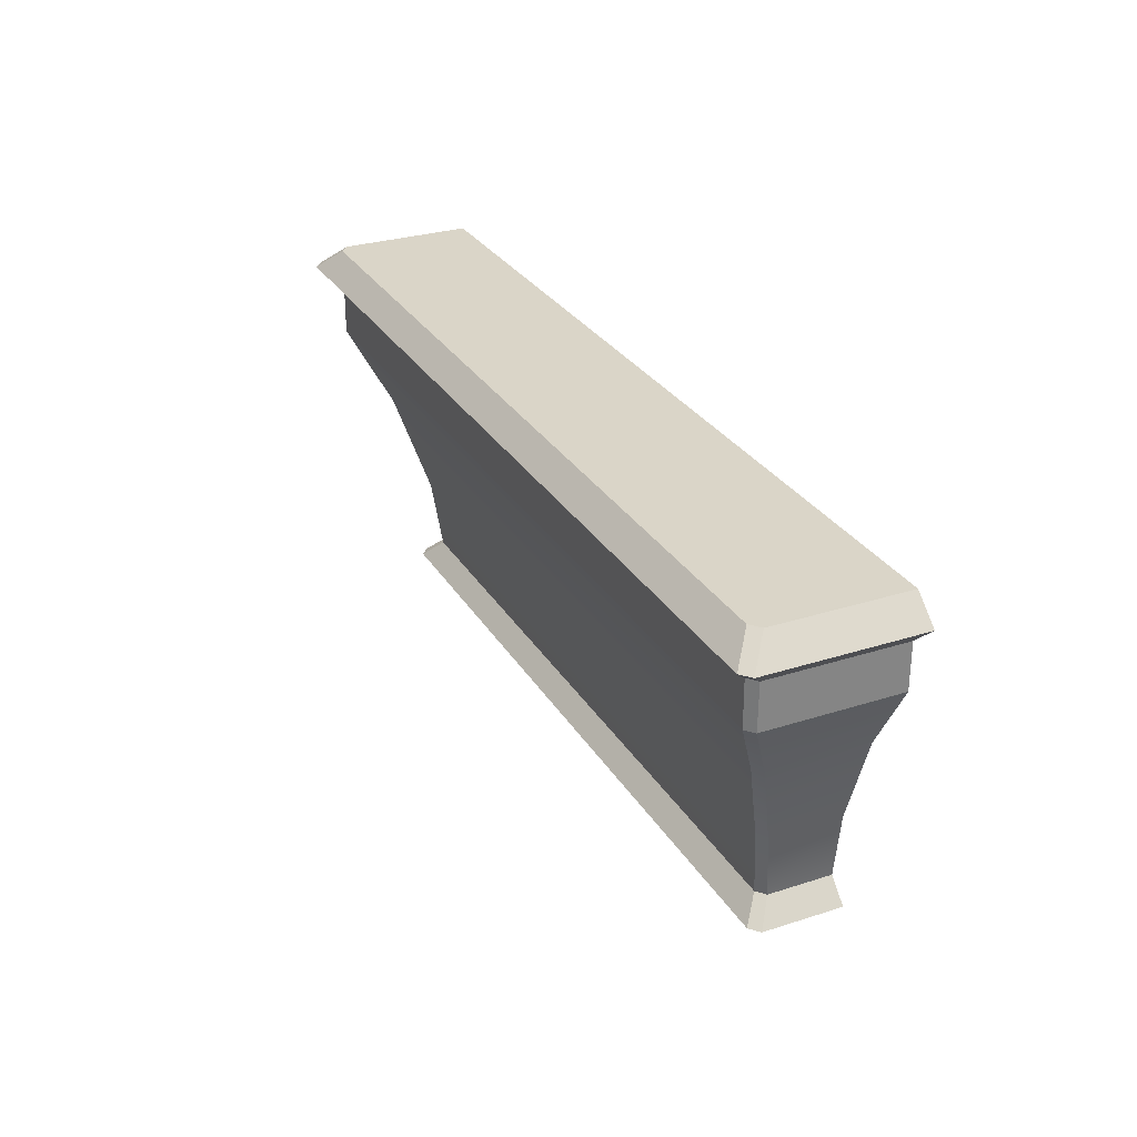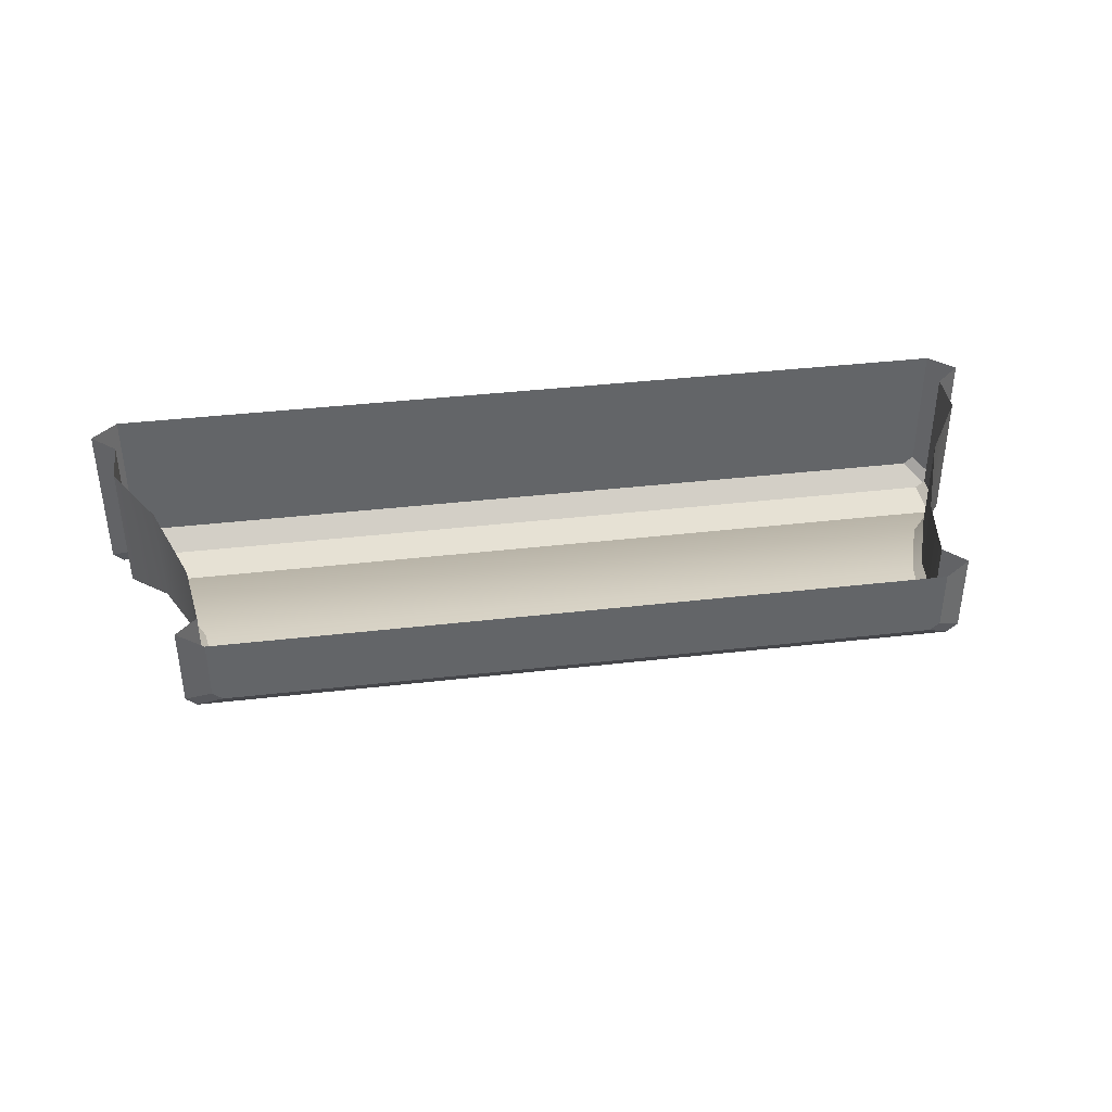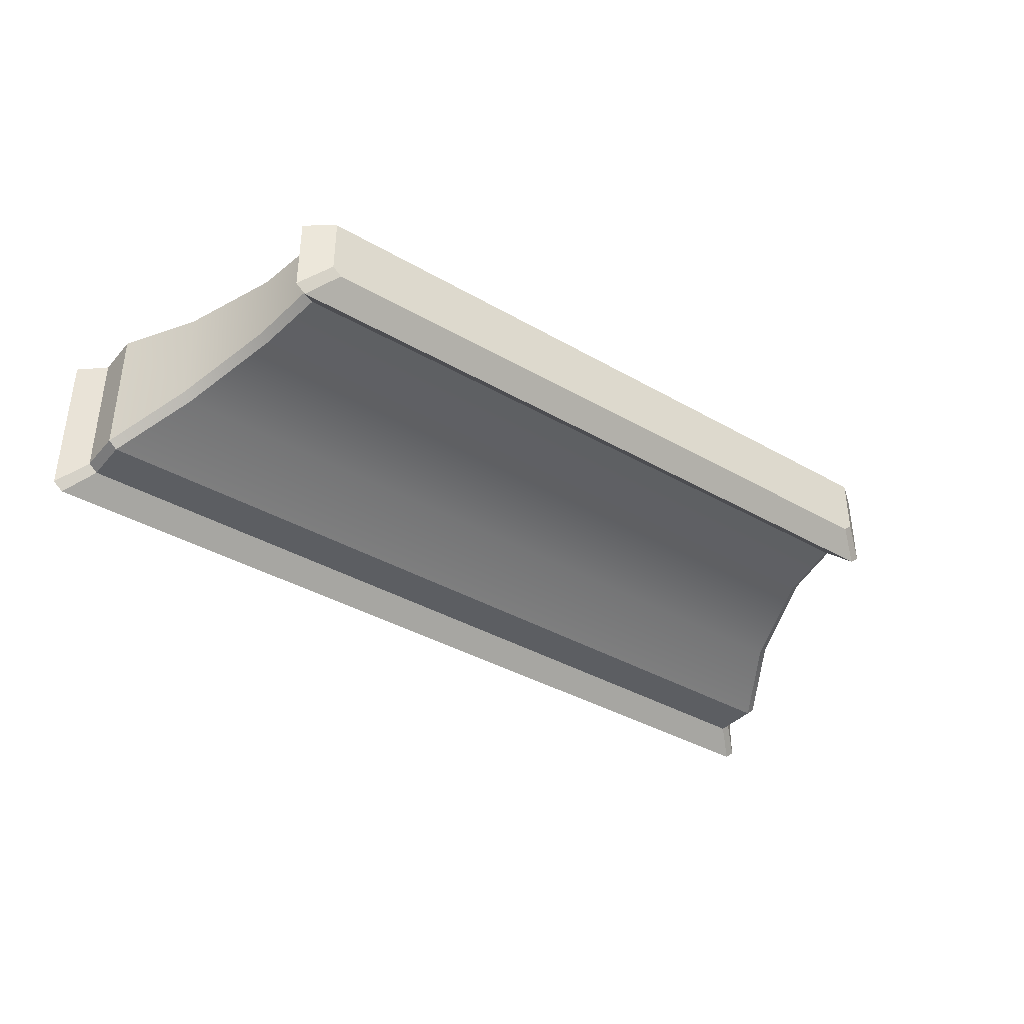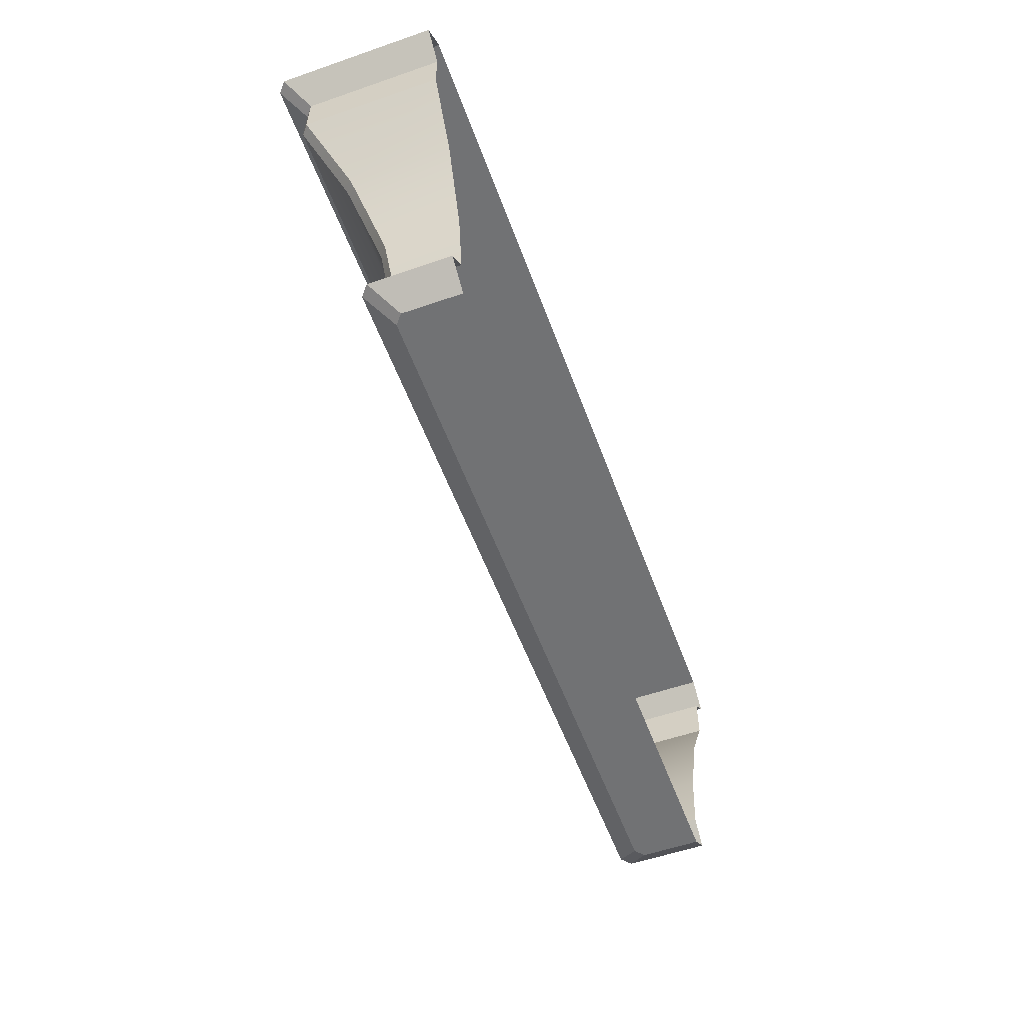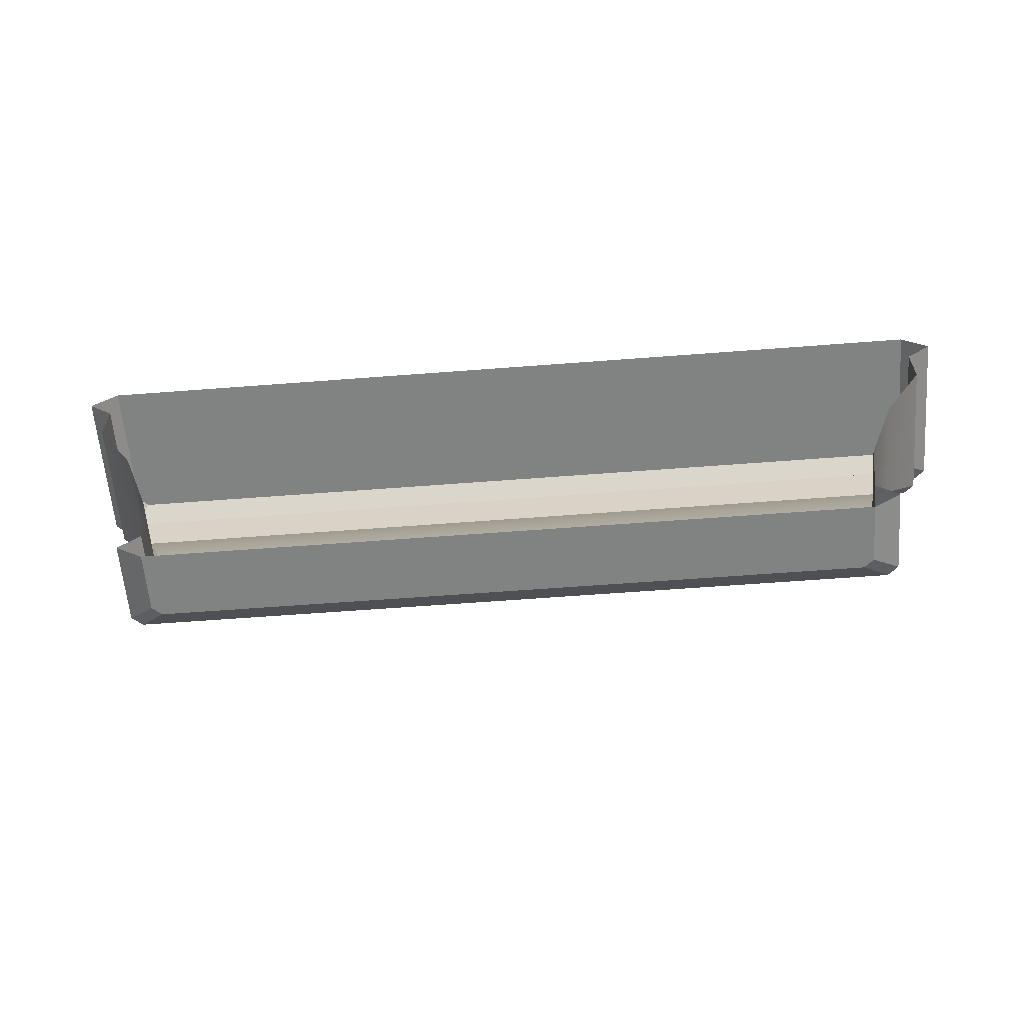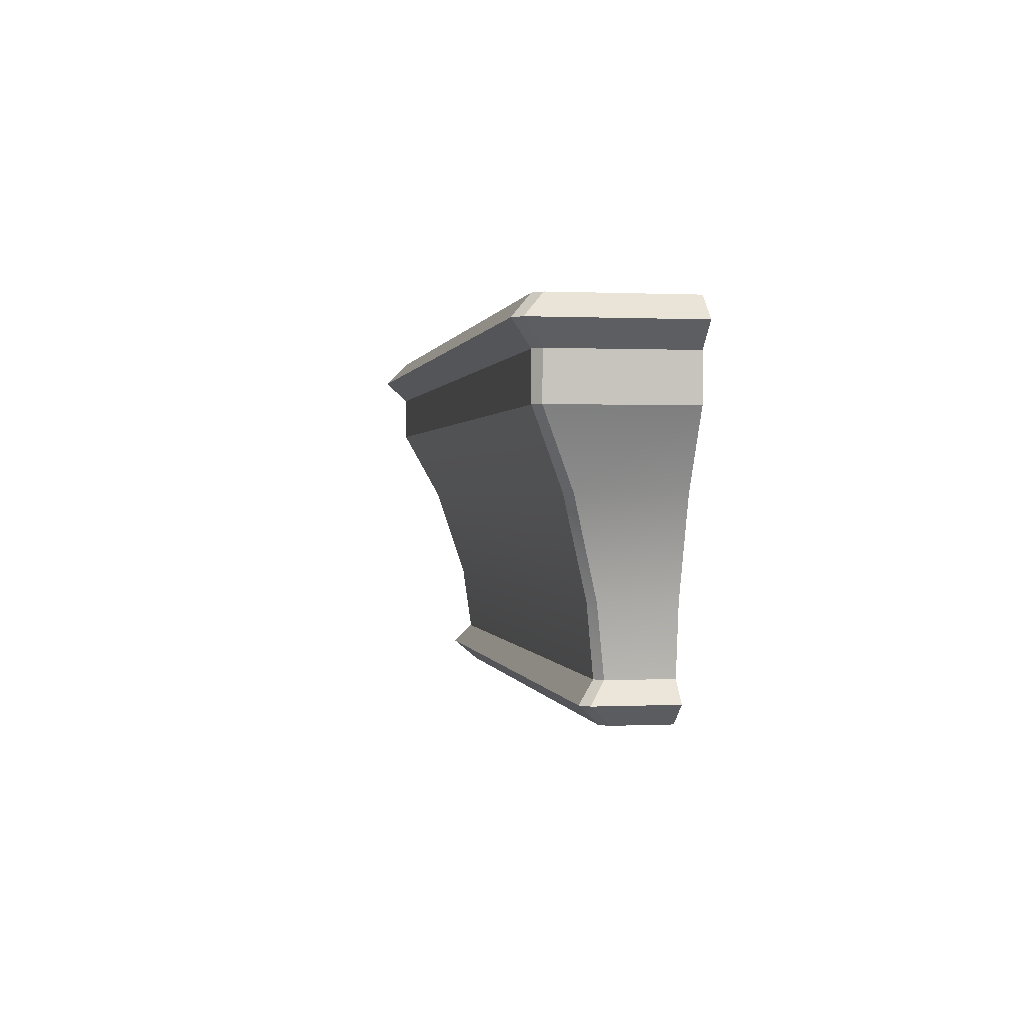
<metadata>
{"format":"obj","ext":"obj","renderer":"f3d","projection":"perspective","resolution":1024,"background":"white","views":[{"elev":29.1,"azim":-115.5,"up":"+Y"},{"elev":39.1,"azim":-8.2,"up":"+Z"},{"elev":-38.1,"azim":-36.2,"up":"+Z"},{"elev":-55.5,"azim":-70.0,"up":"+Y"},{"elev":-60.6,"azim":4.5,"up":"+Y"},{"elev":0.5,"azim":-100.1,"up":"+Y"}]}
</metadata>
<code>
v 3.384 0.3869 0.1698
v 3.476 1.033 0.08762
v 3.476 1.033 0.7808
v 3.384 0.3869 0.7808
v -3.395 1.033 0.01899
v 3.395 1.033 0.01899
v 3.297 0.3869 0.09661
v -3.297 0.3869 0.09661
v -4.1 2.623 -0.5762
v -4.096 3.06 -0.5762
v 4.096 3.06 -0.5762
v 4.1 2.623 -0.5762
v -4.183 2.623 0.7808
v -4.183 3.06 0.7808
v -4.183 3.06 -0.5027
v -4.183 2.623 -0.5062
v 3.317 0 0.2281
v 3.577 0.1934 0.01576
v 3.577 0.1934 0.7808
v 3.317 0 0.7808
v -3.48 0.1934 -0.06605
v 3.48 0.1934 -0.06605
v 3.228 0 0.1535
v -3.228 0 0.1535
v 4.183 3.06 -0.5027
v 4.426 3.278 -0.6995
v 4.426 3.278 0.7808
v 4.183 3.06 0.7808
v -4.329 3.278 -0.7808
v 4.329 3.278 -0.7808
v 4.183 3.496 -0.4949
v 4.183 3.496 0.7808
v -4.086 3.496 -0.5762
v 4.086 3.496 -0.5762
v 3.788 1.933 -0.1725
v 4.183 2.623 -0.5062
v 4.183 2.623 0.7808
v 3.788 1.933 0.7808
v 3.704 1.933 -0.2439
v -3.704 1.933 -0.2439
v -3.384 0.3869 0.1698
v -3.476 1.033 0.08762
v -3.577 0.1934 0.01576
v -3.317 0 0.2281
v -4.426 3.278 -0.6995
v -4.183 3.496 -0.4949
v -3.788 1.933 -0.1725
v -4.183 3.496 0.7808
v -3.476 1.033 0.7808
v -3.384 0.3869 0.7808
v -3.577 0.1934 0.7808
v -3.317 0 0.7808
v -4.426 3.278 0.7808
v -3.788 1.933 0.7808
f 1 2 3
f 1 3 4
f 5 6 7
f 5 7 8
f 9 10 11
f 9 11 12
f 13 14 15
f 13 15 16
f 17 18 19
f 17 19 20
f 21 22 23
f 21 23 24
f 1 4 19
f 1 19 18
f 8 7 22
f 8 22 21
f 25 26 27
f 25 27 28
f 29 30 11
f 29 11 10
f 31 32 27
f 31 27 26
f 33 34 30
f 33 30 29
f 35 36 37
f 35 37 38
f 9 12 39
f 9 39 40
f 2 35 38
f 2 38 3
f 40 39 6
f 40 6 5
f 1 7 6
f 1 6 2
f 41 42 5
f 41 5 8
f 12 11 25
f 12 25 36
f 16 15 10
f 16 10 9
f 1 18 22
f 1 22 7
f 41 8 21
f 41 21 43
f 22 18 17
f 22 17 23
f 21 24 44
f 21 44 43
f 25 11 30
f 25 30 26
f 15 45 29
f 15 29 10
f 30 34 31
f 30 31 26
f 29 45 46
f 29 46 33
f 35 39 12
f 35 12 36
f 47 16 9
f 47 9 40
f 2 6 39
f 2 39 35
f 42 47 40
f 42 40 5
f 32 31 34
f 32 34 46
f 34 33 46
f 48 32 46
f 49 42 41
f 49 41 50
f 37 36 25
f 37 25 28
f 51 43 44
f 51 44 52
f 51 50 41
f 51 41 43
f 53 45 15
f 53 15 14
f 53 48 46
f 53 46 45
f 13 16 47
f 13 47 54
f 54 47 42
f 54 42 49
f 52 44 17
f 52 17 20
f 23 17 44
f 23 44 24

</code>
